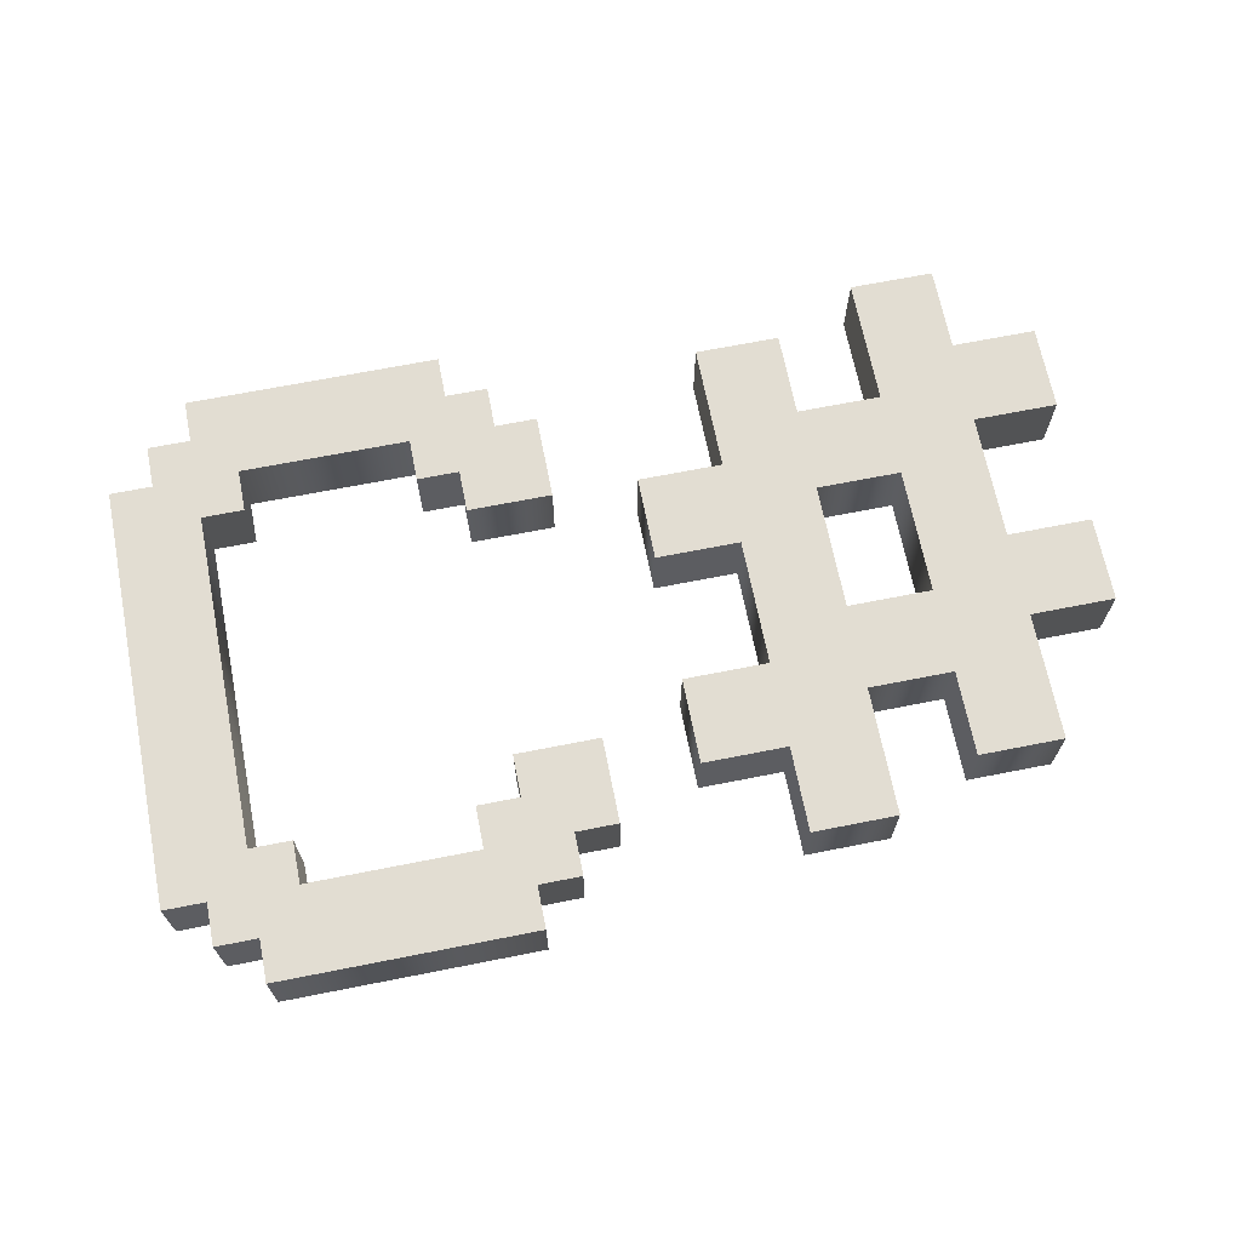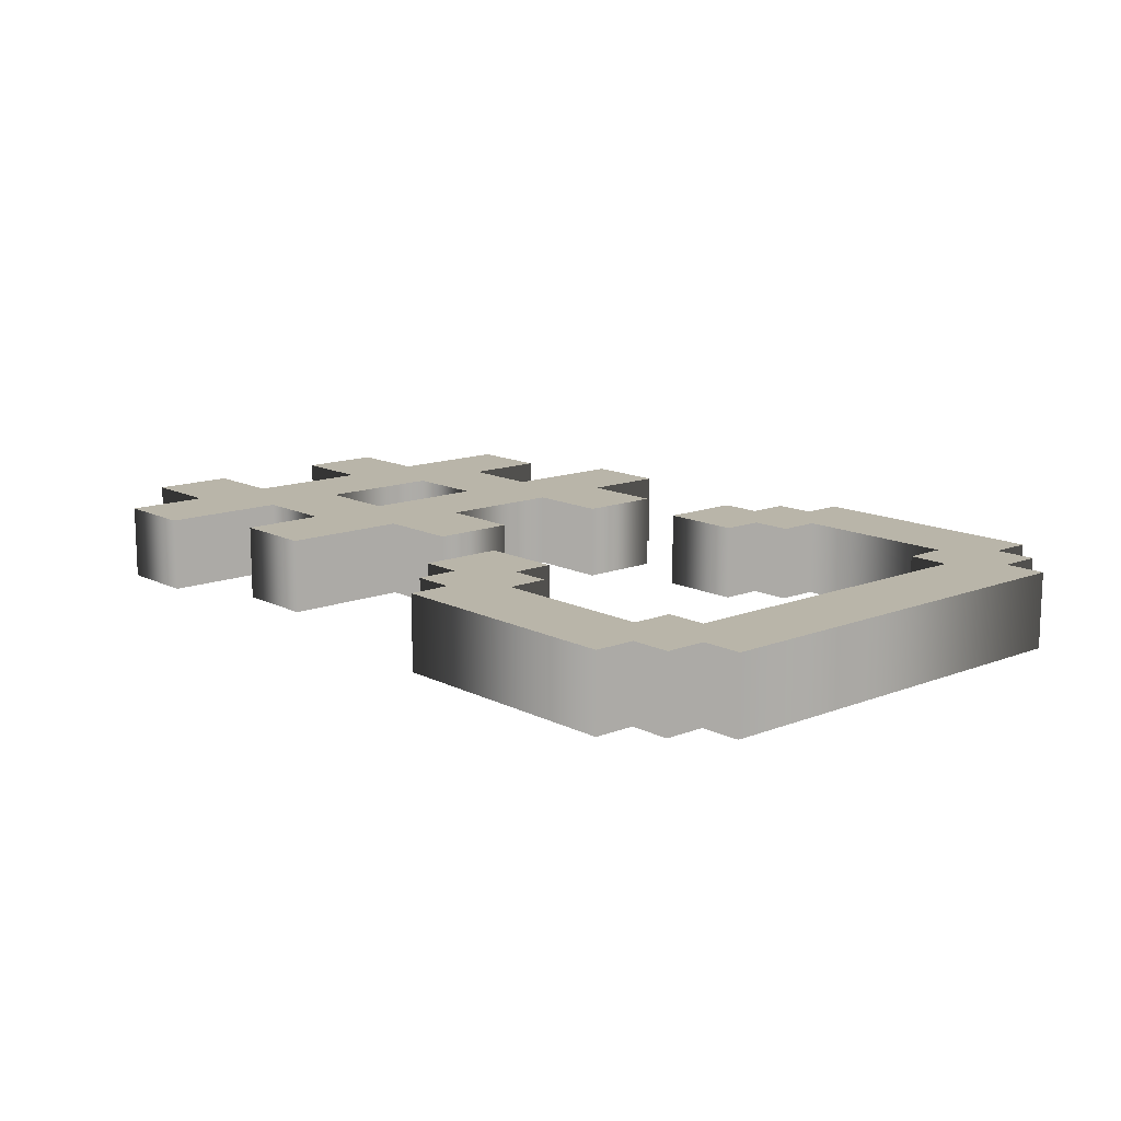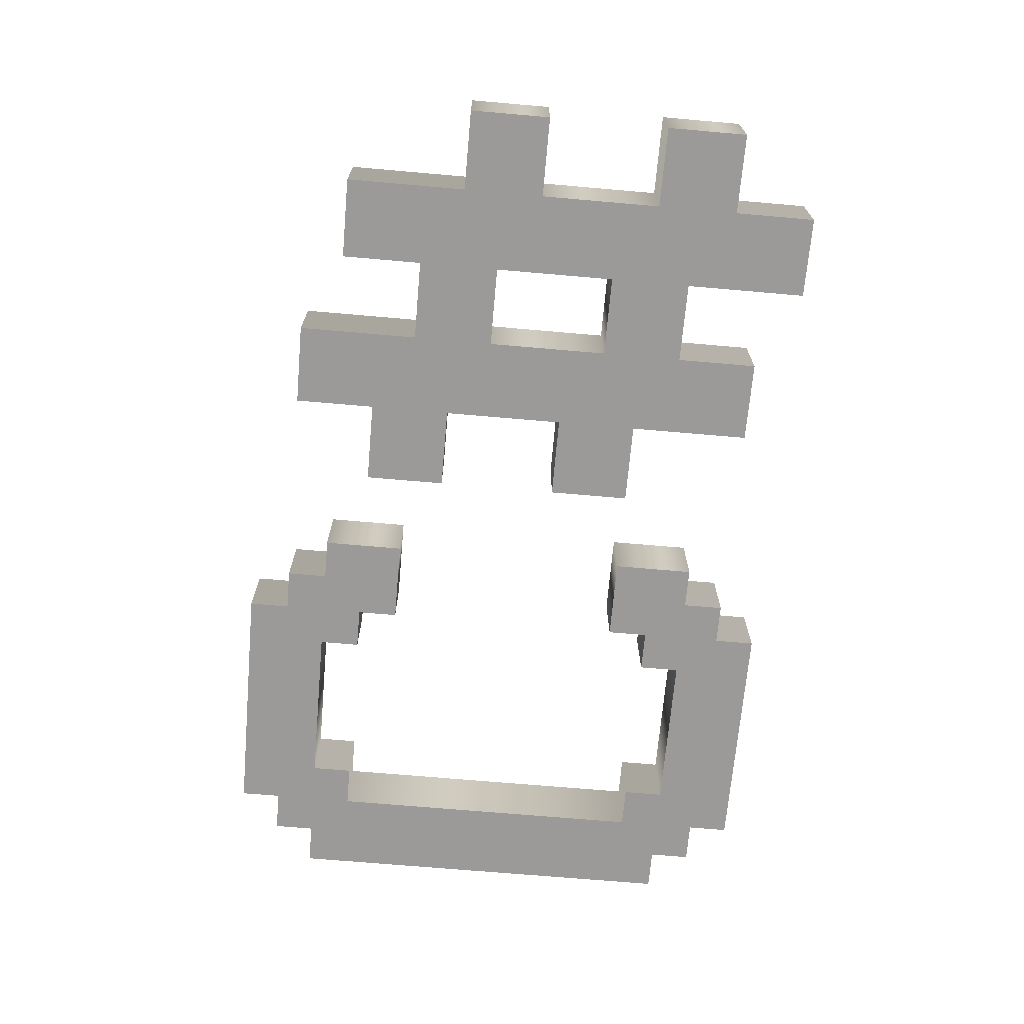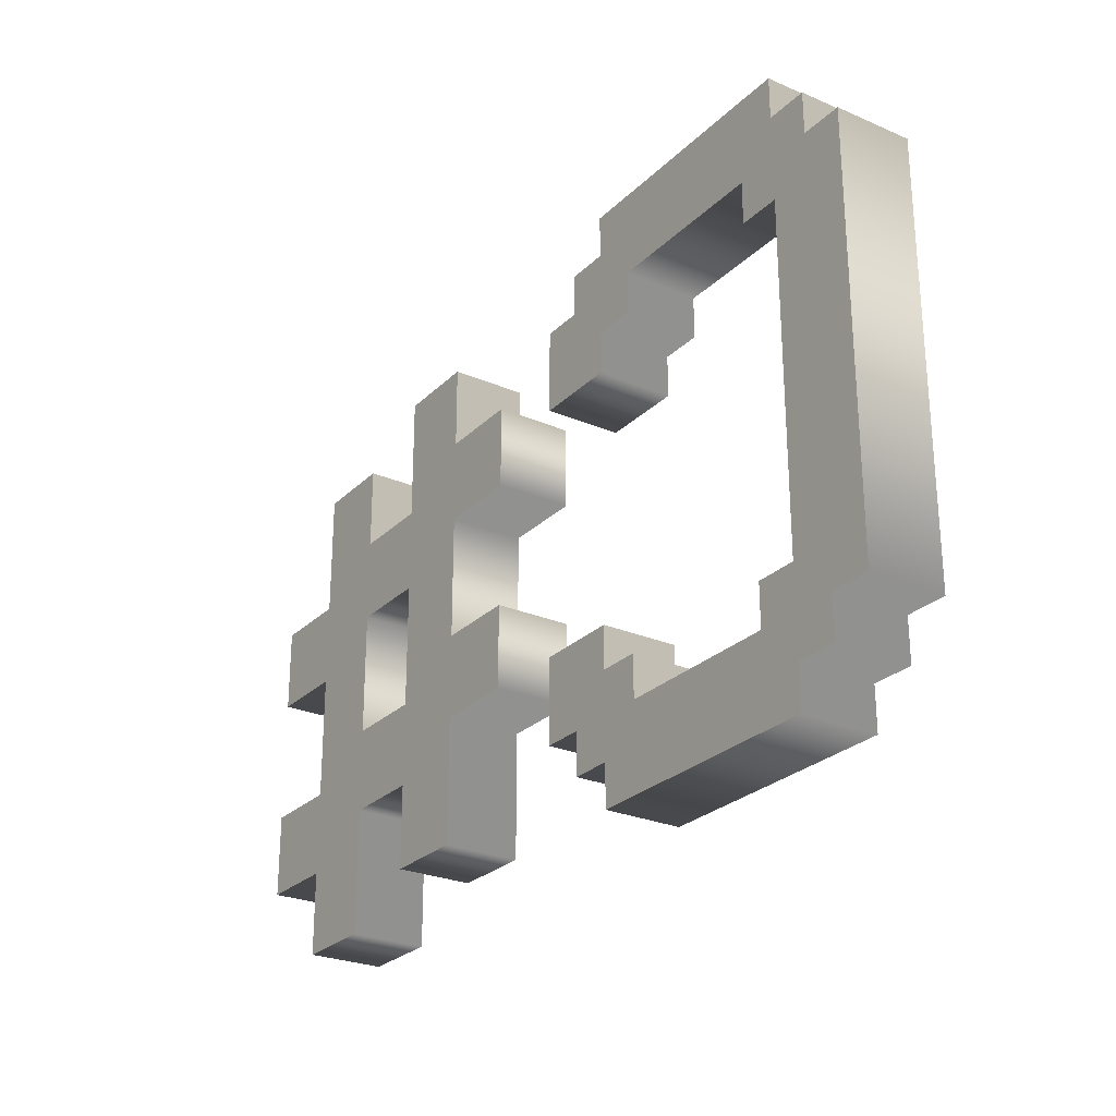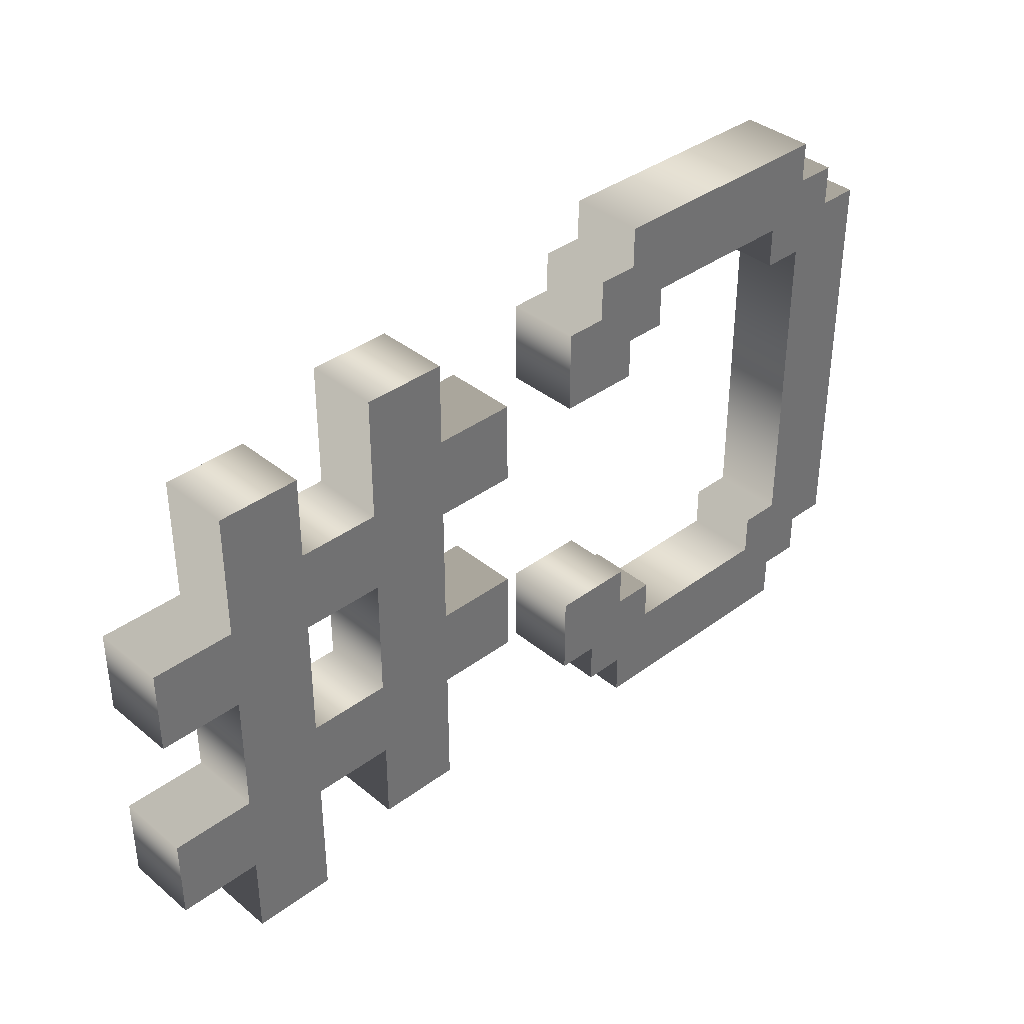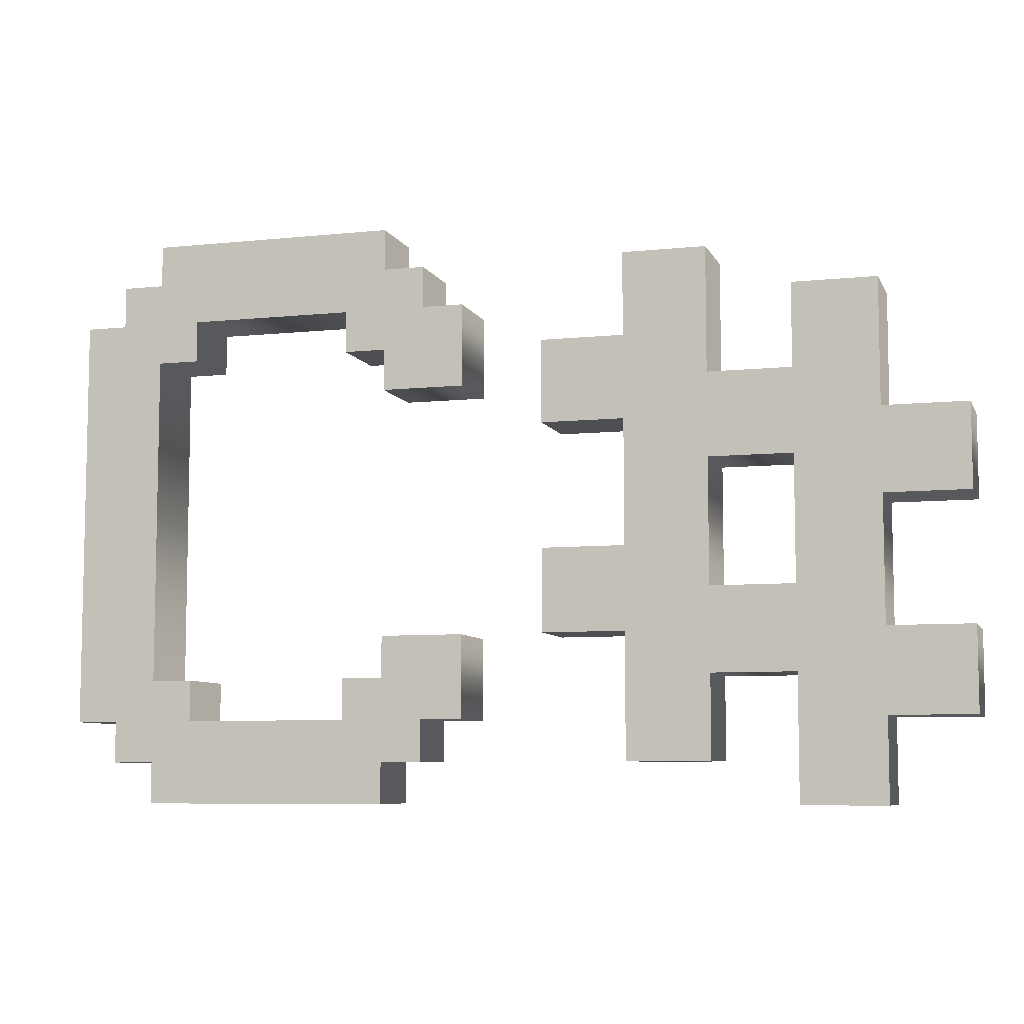
<metadata>
{"format":"obj","ext":"obj","renderer":"f3d","projection":"perspective","resolution":1024,"background":"white","views":[{"elev":68.1,"azim":-11.2,"up":"+Y"},{"elev":13.4,"azim":-131.4,"up":"+Y"},{"elev":-69.3,"azim":85.0,"up":"+Y"},{"elev":-26.3,"azim":-124.1,"up":"+Z"},{"elev":37.3,"azim":136.4,"up":"+Z"},{"elev":-7.4,"azim":16.6,"up":"+Z"}]}
</metadata>
<code>
o Text
v 0.8333 0.05 -0.3333
v 0.8333 0.05 -0.5
v 0.7222 0.05 -0.5
v 0.7222 0.05 -0.6111
v 0.8333 0.05 -0.6111
v 0.8333 0.05 -0.7778
v 0.9444 0.05 -0.7778
v 0.9444 0.05 -0.6667
v 1.056 0.05 -0.6667
v 1.056 0.05 -0.8333
v 1.167 0.05 -0.8333
v 1.167 0.05 -0.7222
v 1.278 0.05 -0.7222
v 1.278 0.05 -0.6111
v 1.167 0.05 -0.6111
v 1.167 0.05 -0.4444
v 1.278 0.05 -0.4444
v 1.278 0.05 -0.3333
v 1.167 0.05 -0.3333
v 1.167 0.05 -0.1667
v 1.056 0.05 -0.1667
v 1.056 0.05 -0.2778
v 0.9444 0.05 -0.2778
v 0.9444 0.05 -0.1111
v 0.8333 0.05 -0.1111
v 0.8333 0.05 -0.2222
v 0.7222 0.05 -0.2222
v 0.7222 0.05 -0.3333
v 1.056 0.05 -0.5556
v 0.9444 0.05 -0.5556
v 0.9444 0.05 -0.3889
v 1.056 0.05 -0.3889
v 0.2222 0.05 -0.2222
v 0.2222 0.05 -0.1667
v 0.4444 0.05 -0.1667
v 0.4444 0.05 -0.2222
v 0.5 0.05 -0.2222
v 0.5 0.05 -0.2778
v 0.6111 0.05 -0.2778
v 0.6111 0.05 -0.1667
v 0.5556 0.05 -0.1667
v 0.5556 0.05 -0.1111
v 0.5 0.05 -0.1111
v 0.5 0.05 -0.05556
v 0.1667 0.05 -0.05556
v 0.1667 0.05 -0.1111
v 0.1111 0.05 -0.1111
v 0.1111 0.05 -0.1667
v 0.05556 0.05 -0.1667
v 0.05556 0.05 -0.7222
v 0.1111 0.05 -0.7222
v 0.1111 0.05 -0.7778
v 0.1667 0.05 -0.7778
v 0.1667 0.05 -0.8333
v 0.5 0.05 -0.8333
v 0.5 0.05 -0.7778
v 0.5556 0.05 -0.7778
v 0.5556 0.05 -0.7222
v 0.6111 0.05 -0.7222
v 0.6111 0.05 -0.6111
v 0.5 0.05 -0.6111
v 0.5 0.05 -0.6667
v 0.4444 0.05 -0.6667
v 0.4444 0.05 -0.7222
v 0.2222 0.05 -0.7222
v 0.2222 0.05 -0.6667
v 0.1667 0.05 -0.6667
v 0.1667 0.05 -0.2222
v 0.8333 -0.05 -0.3333
v 0.8333 -0.05 -0.5
v 0.7222 -0.05 -0.5
v 0.7222 -0.05 -0.6111
v 0.8333 -0.05 -0.6111
v 0.8333 -0.05 -0.7778
v 0.9444 -0.05 -0.7778
v 0.9444 -0.05 -0.6667
v 1.056 -0.05 -0.6667
v 1.056 -0.05 -0.8333
v 1.167 -0.05 -0.8333
v 1.167 -0.05 -0.7222
v 1.278 -0.05 -0.7222
v 1.278 -0.05 -0.6111
v 1.167 -0.05 -0.6111
v 1.167 -0.05 -0.4444
v 1.278 -0.05 -0.4444
v 1.278 -0.05 -0.3333
v 1.167 -0.05 -0.3333
v 1.167 -0.05 -0.1667
v 1.056 -0.05 -0.1667
v 1.056 -0.05 -0.2778
v 0.9444 -0.05 -0.2778
v 0.9444 -0.05 -0.1111
v 0.8333 -0.05 -0.1111
v 0.8333 -0.05 -0.2222
v 0.7222 -0.05 -0.2222
v 0.7222 -0.05 -0.3333
v 1.056 -0.05 -0.5556
v 0.9444 -0.05 -0.5556
v 0.9444 -0.05 -0.3889
v 1.056 -0.05 -0.3889
v 0.2222 -0.05 -0.2222
v 0.2222 -0.05 -0.1667
v 0.4444 -0.05 -0.1667
v 0.4444 -0.05 -0.2222
v 0.5 -0.05 -0.2222
v 0.5 -0.05 -0.2778
v 0.6111 -0.05 -0.2778
v 0.6111 -0.05 -0.1667
v 0.5556 -0.05 -0.1667
v 0.5556 -0.05 -0.1111
v 0.5 -0.05 -0.1111
v 0.5 -0.05 -0.05556
v 0.1667 -0.05 -0.05556
v 0.1667 -0.05 -0.1111
v 0.1111 -0.05 -0.1111
v 0.1111 -0.05 -0.1667
v 0.05556 -0.05 -0.1667
v 0.05556 -0.05 -0.7222
v 0.1111 -0.05 -0.7222
v 0.1111 -0.05 -0.7778
v 0.1667 -0.05 -0.7778
v 0.1667 -0.05 -0.8333
v 0.5 -0.05 -0.8333
v 0.5 -0.05 -0.7778
v 0.5556 -0.05 -0.7778
v 0.5556 -0.05 -0.7222
v 0.6111 -0.05 -0.7222
v 0.6111 -0.05 -0.6111
v 0.5 -0.05 -0.6111
v 0.5 -0.05 -0.6667
v 0.4444 -0.05 -0.6667
v 0.4444 -0.05 -0.7222
v 0.2222 -0.05 -0.7222
v 0.2222 -0.05 -0.6667
v 0.1667 -0.05 -0.6667
v 0.1667 -0.05 -0.2222
v 0.2222 -0.05 -0.2222
v 0.2222 0.05 -0.2222
v 0.2222 -0.05 -0.1667
v 0.2222 0.05 -0.1667
v 0.4444 -0.05 -0.1667
v 0.4444 0.05 -0.1667
v 0.4444 -0.05 -0.2222
v 0.4444 0.05 -0.2222
v 0.5 -0.05 -0.2222
v 0.5 0.05 -0.2222
v 0.5 -0.05 -0.2778
v 0.5 0.05 -0.2778
v 0.6111 -0.05 -0.2778
v 0.6111 0.05 -0.2778
v 0.6111 -0.05 -0.1667
v 0.6111 0.05 -0.1667
v 0.5556 -0.05 -0.1667
v 0.5556 0.05 -0.1667
v 0.5556 -0.05 -0.1111
v 0.5556 0.05 -0.1111
v 0.5 -0.05 -0.1111
v 0.5 0.05 -0.1111
v 0.5 -0.05 -0.05556
v 0.5 0.05 -0.05556
v 0.1667 -0.05 -0.05556
v 0.1667 0.05 -0.05556
v 0.1667 -0.05 -0.1111
v 0.1667 0.05 -0.1111
v 0.1111 -0.05 -0.1111
v 0.1111 0.05 -0.1111
v 0.1111 -0.05 -0.1667
v 0.1111 0.05 -0.1667
v 0.05556 -0.05 -0.1667
v 0.05556 0.05 -0.1667
v 0.05556 -0.05 -0.7222
v 0.05556 0.05 -0.7222
v 0.1111 -0.05 -0.7222
v 0.1111 0.05 -0.7222
v 0.1111 -0.05 -0.7778
v 0.1111 0.05 -0.7778
v 0.1667 -0.05 -0.7778
v 0.1667 0.05 -0.7778
v 0.1667 -0.05 -0.8333
v 0.1667 0.05 -0.8333
v 0.5 -0.05 -0.8333
v 0.5 0.05 -0.8333
v 0.5 -0.05 -0.7778
v 0.5 0.05 -0.7778
v 0.5556 -0.05 -0.7778
v 0.5556 0.05 -0.7778
v 0.5556 -0.05 -0.7222
v 0.5556 0.05 -0.7222
v 0.6111 -0.05 -0.7222
v 0.6111 0.05 -0.7222
v 0.6111 -0.05 -0.6111
v 0.6111 0.05 -0.6111
v 0.5 -0.05 -0.6111
v 0.5 0.05 -0.6111
v 0.5 -0.05 -0.6667
v 0.5 0.05 -0.6667
v 0.4444 -0.05 -0.6667
v 0.4444 0.05 -0.6667
v 0.4444 -0.05 -0.7222
v 0.4444 0.05 -0.7222
v 0.2222 -0.05 -0.7222
v 0.2222 0.05 -0.7222
v 0.2222 -0.05 -0.6667
v 0.2222 0.05 -0.6667
v 0.1667 -0.05 -0.6667
v 0.1667 0.05 -0.6667
v 0.1667 -0.05 -0.2222
v 0.1667 0.05 -0.2222
v 0.8333 -0.05 -0.3333
v 0.8333 0.05 -0.3333
v 0.8333 -0.05 -0.5
v 0.8333 0.05 -0.5
v 0.7222 -0.05 -0.5
v 0.7222 0.05 -0.5
v 0.7222 -0.05 -0.6111
v 0.7222 0.05 -0.6111
v 0.8333 -0.05 -0.6111
v 0.8333 0.05 -0.6111
v 0.8333 -0.05 -0.7778
v 0.8333 0.05 -0.7778
v 0.9444 -0.05 -0.7778
v 0.9444 0.05 -0.7778
v 0.9444 -0.05 -0.6667
v 0.9444 0.05 -0.6667
v 1.056 -0.05 -0.6667
v 1.056 0.05 -0.6667
v 1.056 -0.05 -0.8333
v 1.056 0.05 -0.8333
v 1.167 -0.05 -0.8333
v 1.167 0.05 -0.8333
v 1.167 -0.05 -0.7222
v 1.167 0.05 -0.7222
v 1.278 -0.05 -0.7222
v 1.278 0.05 -0.7222
v 1.278 -0.05 -0.6111
v 1.278 0.05 -0.6111
v 1.167 -0.05 -0.6111
v 1.167 0.05 -0.6111
v 1.167 -0.05 -0.4444
v 1.167 0.05 -0.4444
v 1.278 -0.05 -0.4444
v 1.278 0.05 -0.4444
v 1.278 -0.05 -0.3333
v 1.278 0.05 -0.3333
v 1.167 -0.05 -0.3333
v 1.167 0.05 -0.3333
v 1.167 -0.05 -0.1667
v 1.167 0.05 -0.1667
v 1.056 -0.05 -0.1667
v 1.056 0.05 -0.1667
v 1.056 -0.05 -0.2778
v 1.056 0.05 -0.2778
v 0.9444 -0.05 -0.2778
v 0.9444 0.05 -0.2778
v 0.9444 -0.05 -0.1111
v 0.9444 0.05 -0.1111
v 0.8333 -0.05 -0.1111
v 0.8333 0.05 -0.1111
v 0.8333 -0.05 -0.2222
v 0.8333 0.05 -0.2222
v 0.7222 -0.05 -0.2222
v 0.7222 0.05 -0.2222
v 0.7222 -0.05 -0.3333
v 0.7222 0.05 -0.3333
v 1.056 -0.05 -0.5556
v 1.056 0.05 -0.5556
v 0.9444 -0.05 -0.5556
v 0.9444 0.05 -0.5556
v 0.9444 -0.05 -0.3889
v 0.9444 0.05 -0.3889
v 1.056 -0.05 -0.3889
v 1.056 0.05 -0.3889
f 9 11 10
f 9 12 11
f 5 7 6
f 5 8 7
f 9 13 12
f 9 14 13
f 5 9 8
f 5 14 9
f 3 5 4
f 3 30 5
f 30 15 5
f 15 14 5
f 30 29 15
f 29 16 15
f 3 2 30
f 2 31 30
f 32 16 29
f 1 31 2
f 32 17 16
f 32 18 17
f 1 32 31
f 1 18 32
f 27 1 28
f 27 23 1
f 23 19 1
f 19 18 1
f 23 22 19
f 22 20 19
f 27 26 23
f 26 24 23
f 21 20 22
f 25 24 26
f 53 55 54
f 53 56 55
f 51 53 52
f 51 56 53
f 51 57 56
f 51 58 57
f 49 51 50
f 49 67 51
f 67 65 51
f 65 58 51
f 67 66 65
f 64 58 65
f 63 58 64
f 63 59 58
f 63 62 59
f 62 60 59
f 49 68 67
f 61 60 62
f 37 39 38
f 37 40 39
f 49 33 68
f 49 34 33
f 35 37 36
f 35 40 37
f 48 34 49
f 47 34 48
f 47 35 34
f 47 41 35
f 41 40 35
f 47 42 41
f 46 42 47
f 45 43 46
f 43 42 46
f 45 44 43
f 77 78 79
f 77 79 80
f 73 74 75
f 73 75 76
f 77 80 81
f 77 81 82
f 73 76 77
f 73 77 82
f 71 72 73
f 71 73 98
f 98 73 83
f 83 73 82
f 98 83 97
f 97 83 84
f 71 98 70
f 70 98 99
f 100 97 84
f 69 70 99
f 100 84 85
f 100 85 86
f 69 99 100
f 69 100 86
f 95 96 69
f 95 69 91
f 91 69 87
f 87 69 86
f 91 87 90
f 90 87 88
f 95 91 94
f 94 91 92
f 89 90 88
f 93 94 92
f 121 122 123
f 121 123 124
f 119 120 121
f 119 121 124
f 119 124 125
f 119 125 126
f 117 118 119
f 117 119 135
f 135 119 133
f 133 119 126
f 135 133 134
f 132 133 126
f 131 132 126
f 131 126 127
f 131 127 130
f 130 127 128
f 117 135 136
f 129 130 128
f 105 106 107
f 105 107 108
f 117 136 101
f 117 101 102
f 103 104 105
f 103 105 108
f 116 117 102
f 115 116 102
f 115 102 103
f 115 103 109
f 109 103 108
f 115 109 110
f 114 115 110
f 113 114 111
f 111 114 110
f 113 111 112
f 138 140 139 137
f 140 142 141 139
f 142 144 143 141
f 144 146 145 143
f 146 148 147 145
f 148 150 149 147
f 150 152 151 149
f 152 154 153 151
f 154 156 155 153
f 156 158 157 155
f 158 160 159 157
f 160 162 161 159
f 162 164 163 161
f 164 166 165 163
f 166 168 167 165
f 168 170 169 167
f 170 172 171 169
f 172 174 173 171
f 174 176 175 173
f 176 178 177 175
f 178 180 179 177
f 180 182 181 179
f 182 184 183 181
f 184 186 185 183
f 186 188 187 185
f 188 190 189 187
f 190 192 191 189
f 192 194 193 191
f 194 196 195 193
f 196 198 197 195
f 198 200 199 197
f 200 202 201 199
f 202 204 203 201
f 204 206 205 203
f 206 208 207 205
f 208 138 137 207
f 210 212 211 209
f 212 214 213 211
f 214 216 215 213
f 216 218 217 215
f 218 220 219 217
f 220 222 221 219
f 222 224 223 221
f 224 226 225 223
f 226 228 227 225
f 228 230 229 227
f 230 232 231 229
f 232 234 233 231
f 234 236 235 233
f 236 238 237 235
f 238 240 239 237
f 240 242 241 239
f 242 244 243 241
f 244 246 245 243
f 246 248 247 245
f 248 250 249 247
f 250 252 251 249
f 252 254 253 251
f 254 256 255 253
f 256 258 257 255
f 258 260 259 257
f 260 262 261 259
f 262 264 263 261
f 264 210 209 263
f 266 268 267 265
f 268 270 269 267
f 270 272 271 269
f 272 266 265 271

</code>
